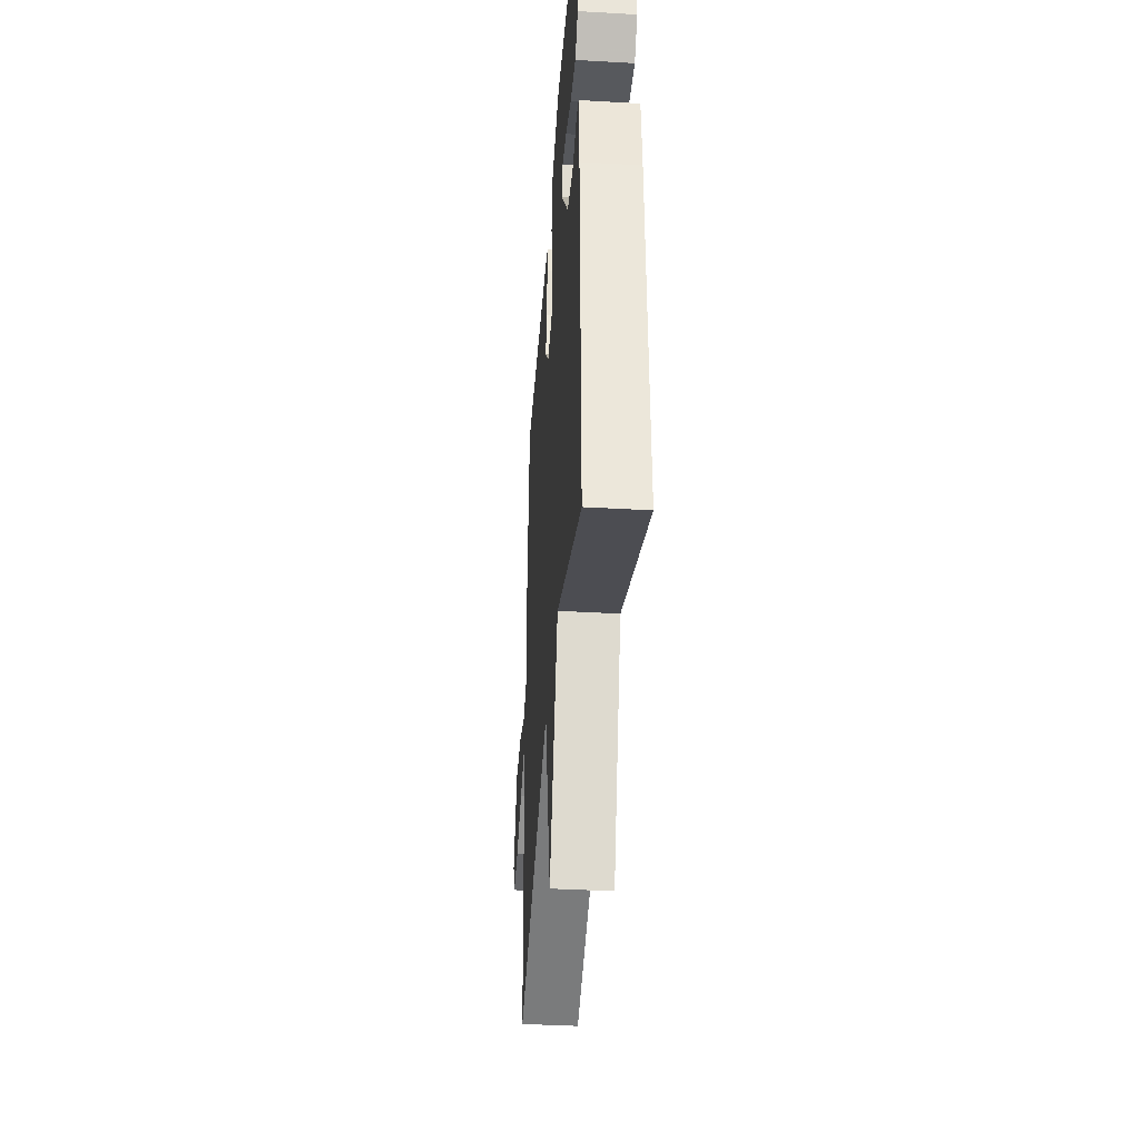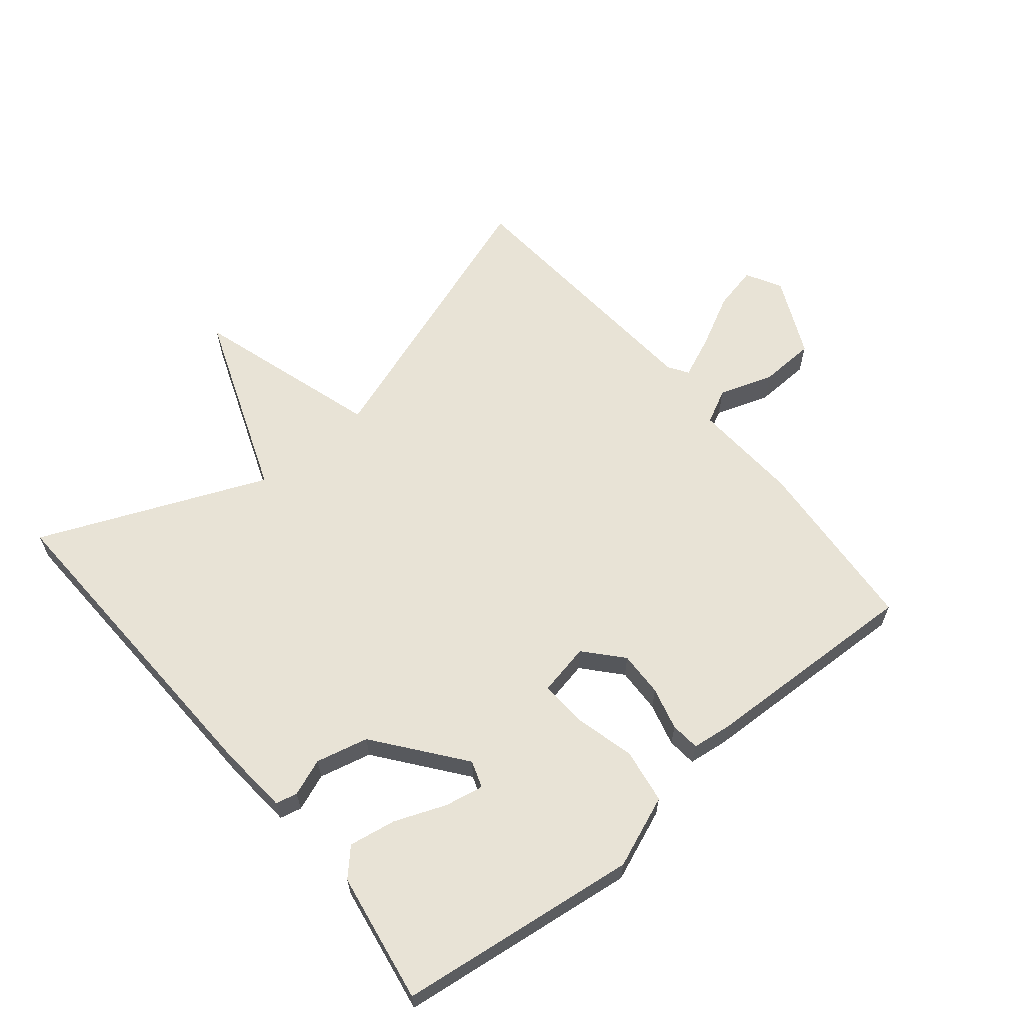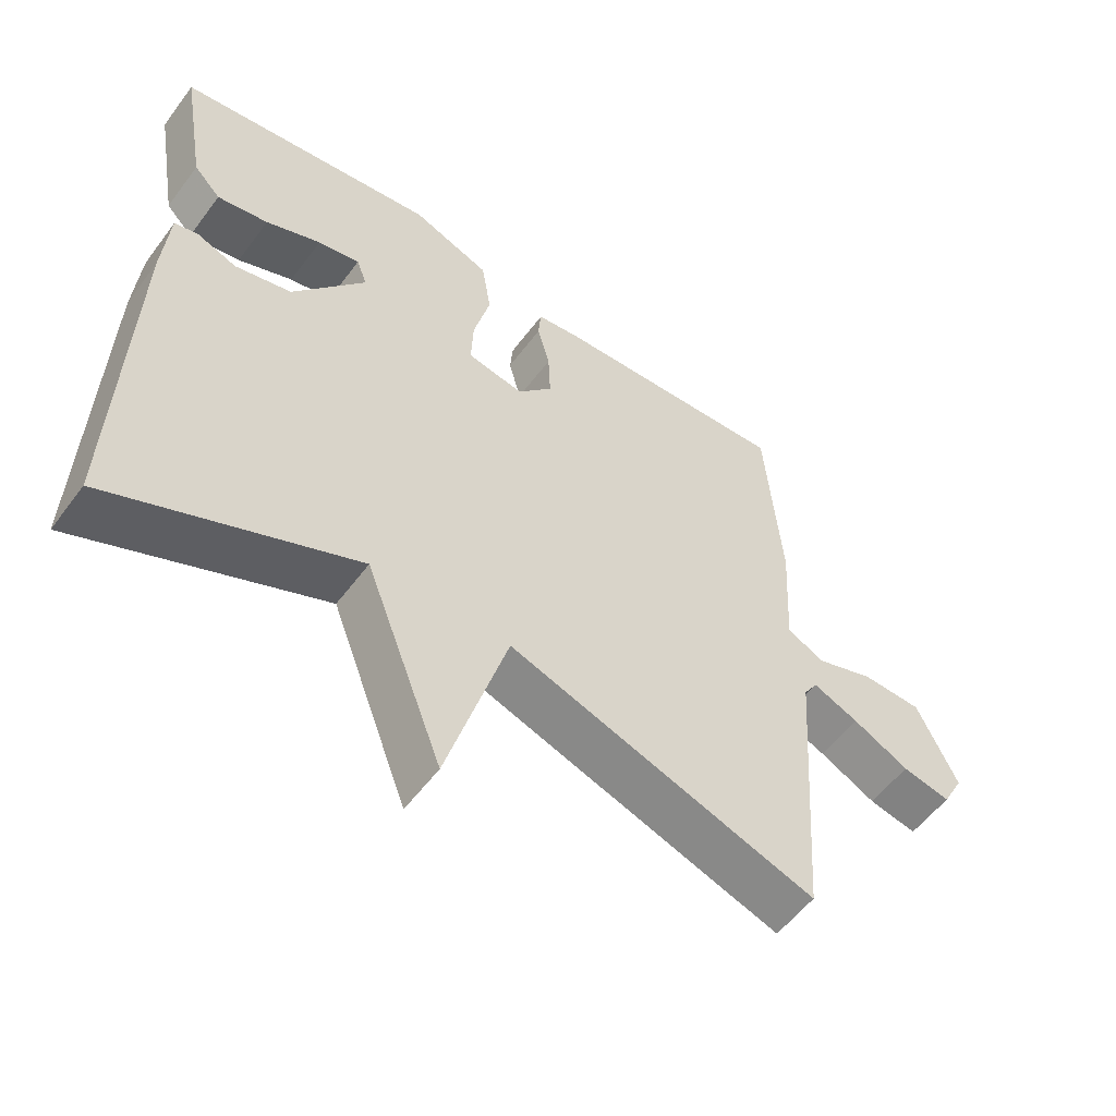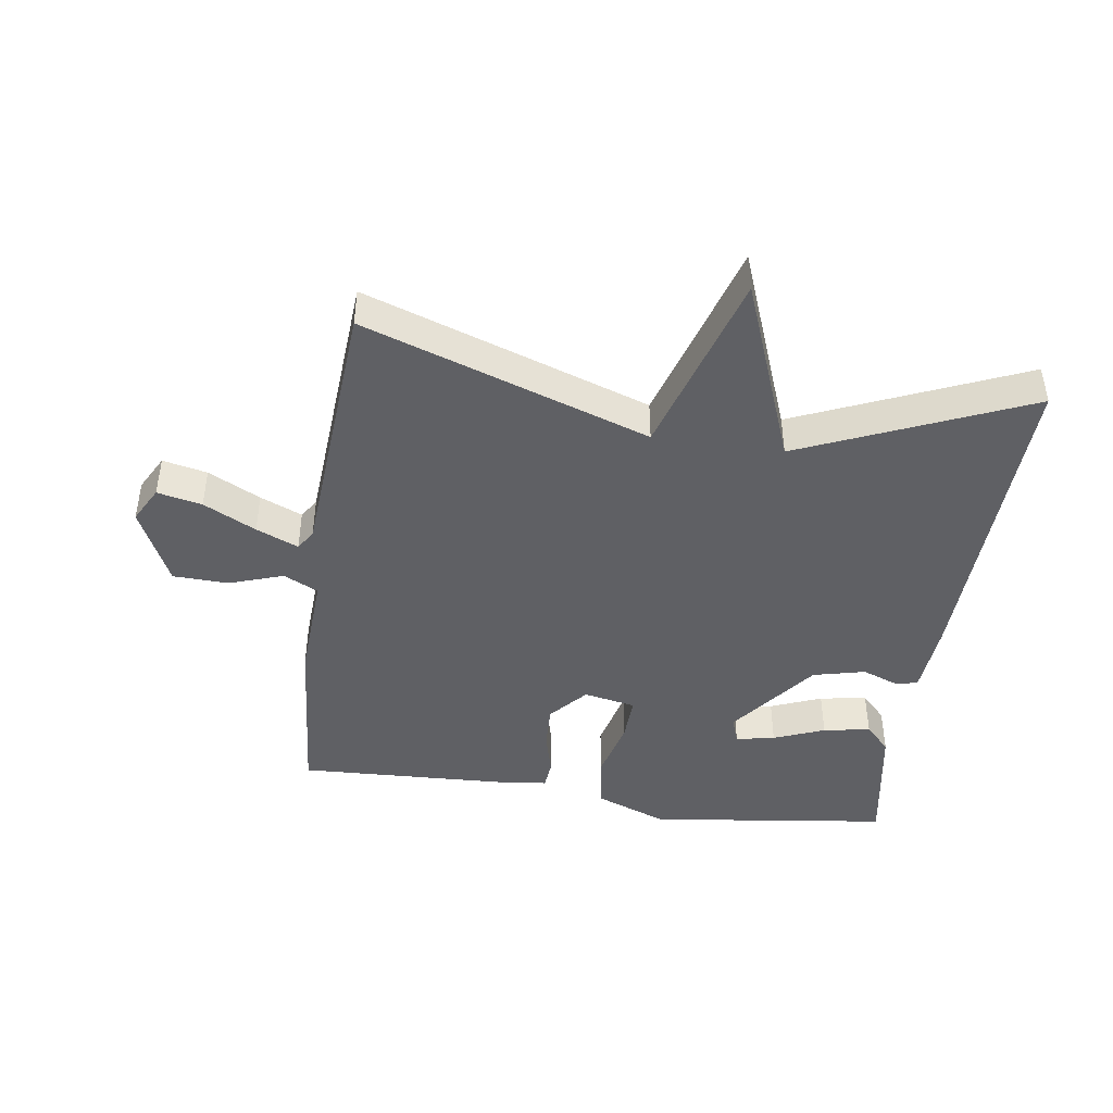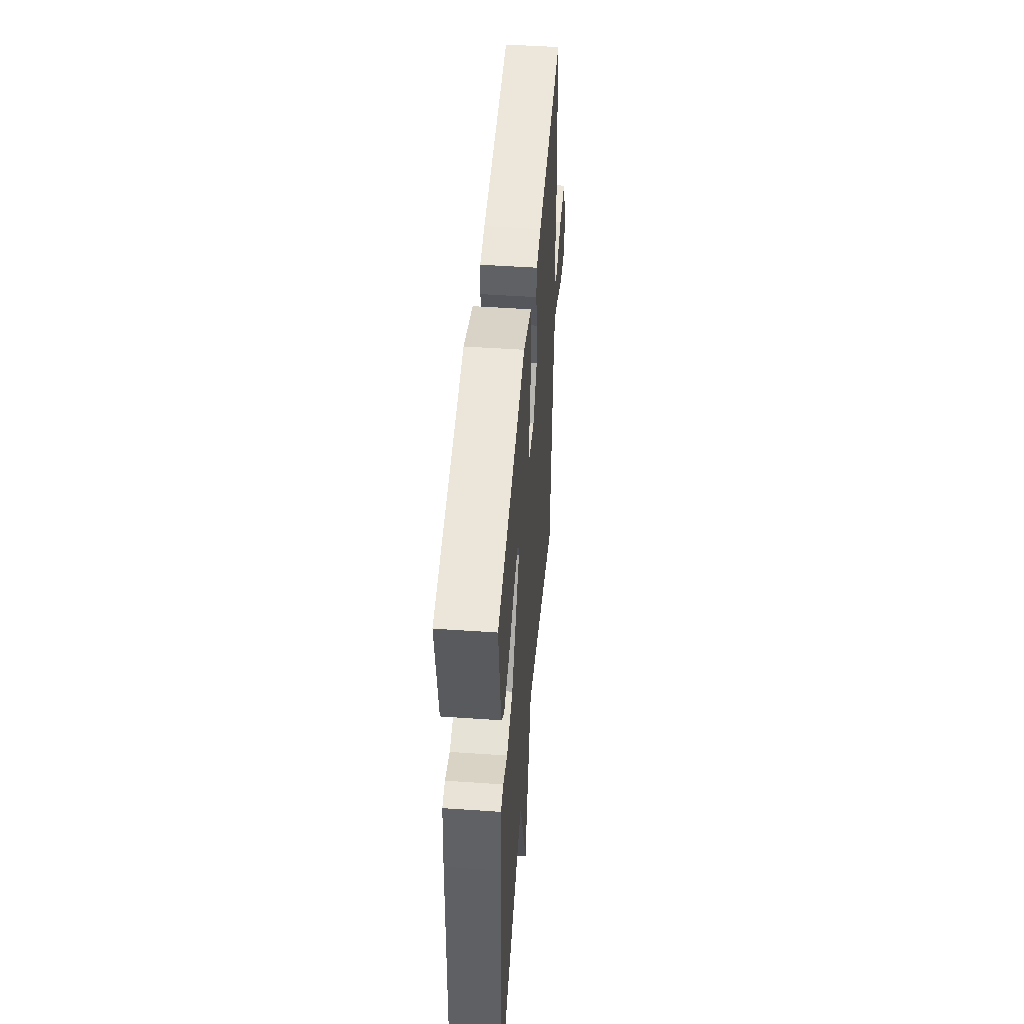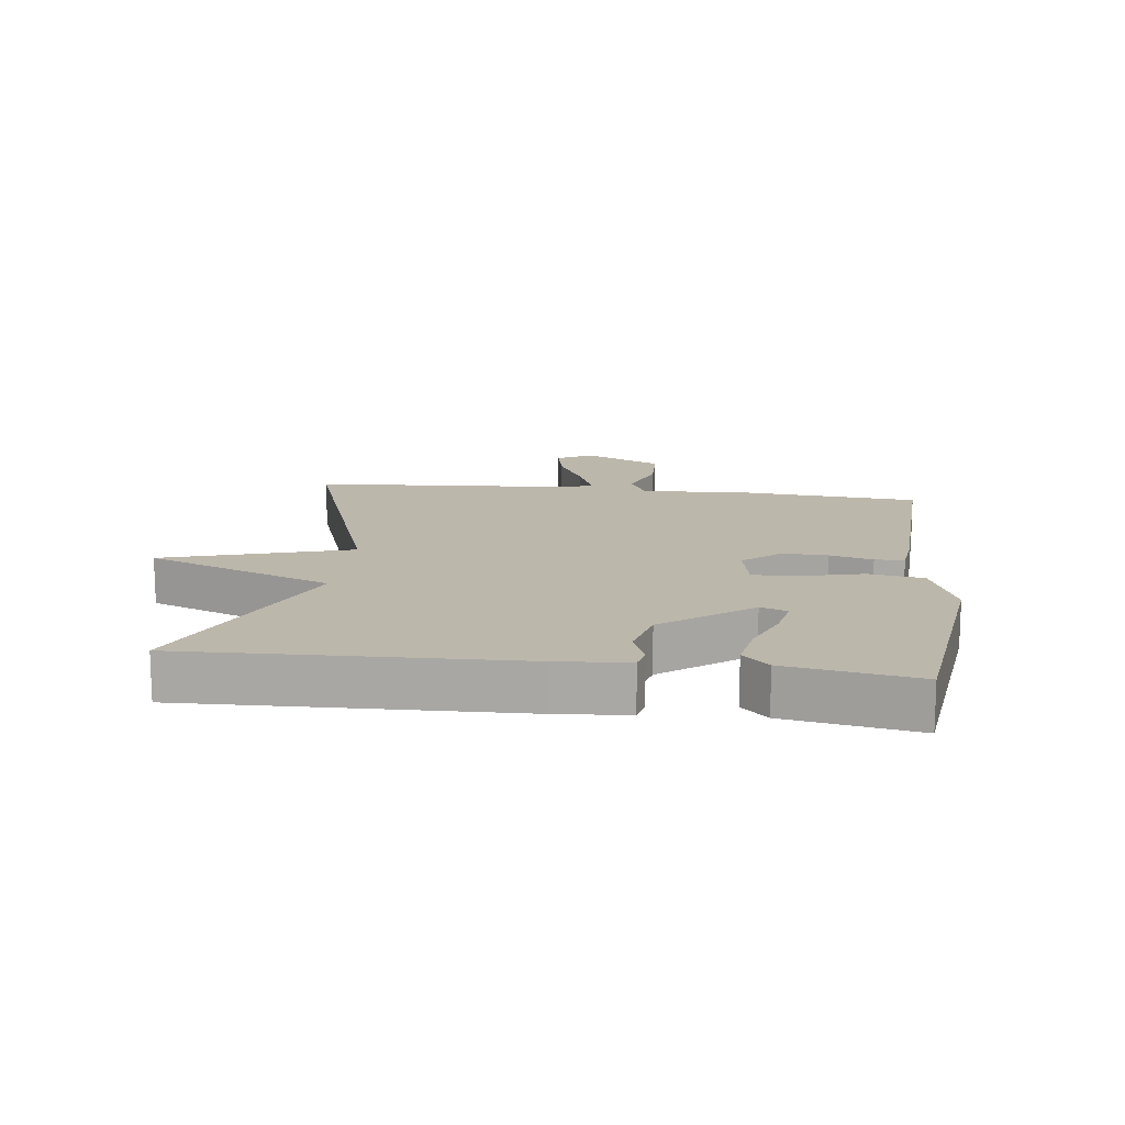
<metadata>
{"format":"obj","ext":"obj","renderer":"f3d","projection":"perspective","resolution":1024,"background":"white","views":[{"elev":-39.4,"azim":-94.1,"up":"+Z"},{"elev":62.5,"azim":-39.8,"up":"+Y"},{"elev":-55.2,"azim":-36.0,"up":"+Z"},{"elev":-44.3,"azim":171.7,"up":"+Y"},{"elev":48.7,"azim":-85.6,"up":"+Z"},{"elev":14.5,"azim":-82.9,"up":"+Y"}]}
</metadata>
<code>
v -0.5 0.07 -0.5
v -0.484 0.07 0.014
v -0.475 0.07 0.127
v -0.441 0.07 0.135
v -0.383 0.07 0.113
v -0.301 0.07 0.133
v -0.196 0.07 0.27
v -0.211 0.07 0.312
v -0.272 0.07 0.3
v -0.352 0.07 0.268
v -0.426 0.07 0.255
v -0.465 0.07 0.296
v -0.5 0.07 0.5
v -0.123 0.07 0.549
v -0.01 0.07 0.505
v 0.004 0.07 0.419
v -0.02 0.07 0.323
v -0.023 0.07 0.251
v 0.059 0.07 0.235
v 0.11 0.07 0.293
v 0.107 0.07 0.364
v 0.089 0.07 0.431
v 0.093 0.07 0.477
v 0.155 0.07 0.485
v 0.5 0.07 0.5
v 0.523 0.07 0.22
v 0.514 0.07 0.05
v 0.568 0.07 0.023
v 0.653 0.07 0.052
v 0.74 0.07 0.049
v 0.798 0.07 -0.074
v 0.768 0.07 -0.13
v 0.698 0.07 -0.115
v 0.616 0.07 -0.073
v 0.55 0.07 -0.045
v 0.53 0.07 -0.076
v 0.5 0.07 -0.5
v 0.054 0.07 -0.348
v -0.034 0.07 -0.64
v -0.146 0.07 -0.348
v -0.5 0 -0.5
v -0.484 0 0.014
v -0.475 0 0.127
v -0.441 0 0.135
v -0.383 0 0.113
v -0.301 0 0.133
v -0.196 0 0.27
v -0.211 0 0.312
v -0.272 0 0.3
v -0.352 0 0.268
v -0.426 0 0.255
v -0.465 0 0.296
v -0.5 0 0.5
v -0.123 0 0.549
v -0.01 0 0.505
v 0.004 0 0.419
v -0.02 0 0.323
v -0.023 0 0.251
v 0.059 0 0.235
v 0.11 0 0.293
v 0.107 0 0.364
v 0.089 0 0.431
v 0.093 0 0.477
v 0.155 0 0.485
v 0.5 0 0.5
v 0.523 0 0.22
v 0.514 0 0.05
v 0.568 0 0.023
v 0.653 0 0.052
v 0.74 0 0.049
v 0.798 0 -0.074
v 0.768 0 -0.13
v 0.698 0 -0.115
v 0.616 0 -0.073
v 0.55 0 -0.045
v 0.53 0 -0.076
v 0.5 0 -0.5
v 0.054 0 -0.348
v -0.034 0 -0.64
v -0.146 0 -0.348
f 38 39 40
f 36 37 38
f 35 36 38 40
f 32 33 34
f 31 32 34
f 30 31 34
f 29 30 34
f 28 29 34
f 27 28 34 35
f 25 26 27
f 24 25 27
f 23 24 27
f 22 23 27
f 21 22 27
f 20 21 27 35
f 35 40 1
f 20 35 1
f 19 20 1
f 15 16 17
f 14 15 17
f 13 14 17
f 13 17 18
f 11 12 13
f 10 11 13
f 9 10 13
f 8 9 13
f 8 13 18
f 7 8 18
f 18 19 1
f 7 18 1
f 6 7 1
f 3 4 5
f 2 3 5
f 1 2 5 6
f 80 79 78
f 78 77 76
f 80 78 76 75
f 74 73 72
f 74 72 71
f 74 71 70
f 74 70 69
f 74 69 68
f 75 74 68 67
f 67 66 65
f 67 65 64
f 67 64 63
f 67 63 62
f 67 62 61
f 75 67 61 60
f 41 80 75
f 41 75 60
f 41 60 59
f 57 56 55
f 57 55 54
f 57 54 53
f 58 57 53
f 53 52 51
f 53 51 50
f 53 50 49
f 53 49 48
f 58 53 48
f 58 48 47
f 41 59 58
f 41 58 47
f 41 47 46
f 45 44 43
f 45 43 42
f 46 45 42 41
f 1 41 42 2
f 2 42 43 3
f 3 43 44 4
f 4 44 45 5
f 5 45 46 6
f 6 46 47 7
f 7 47 48 8
f 8 48 49 9
f 9 49 50 10
f 10 50 51 11
f 11 51 52 12
f 12 52 53 13
f 13 53 54 14
f 14 54 55 15
f 15 55 56 16
f 16 56 57 17
f 17 57 58 18
f 18 58 59 19
f 19 59 60 20
f 20 60 61 21
f 21 61 62 22
f 22 62 63 23
f 23 63 64 24
f 24 64 65 25
f 25 65 66 26
f 26 66 67 27
f 27 67 68 28
f 28 68 69 29
f 29 69 70 30
f 30 70 71 31
f 31 71 72 32
f 32 72 73 33
f 33 73 74 34
f 34 74 75 35
f 35 75 76 36
f 36 76 77 37
f 37 77 78 38
f 38 78 79 39
f 39 79 80 40
f 40 80 41 1

</code>
